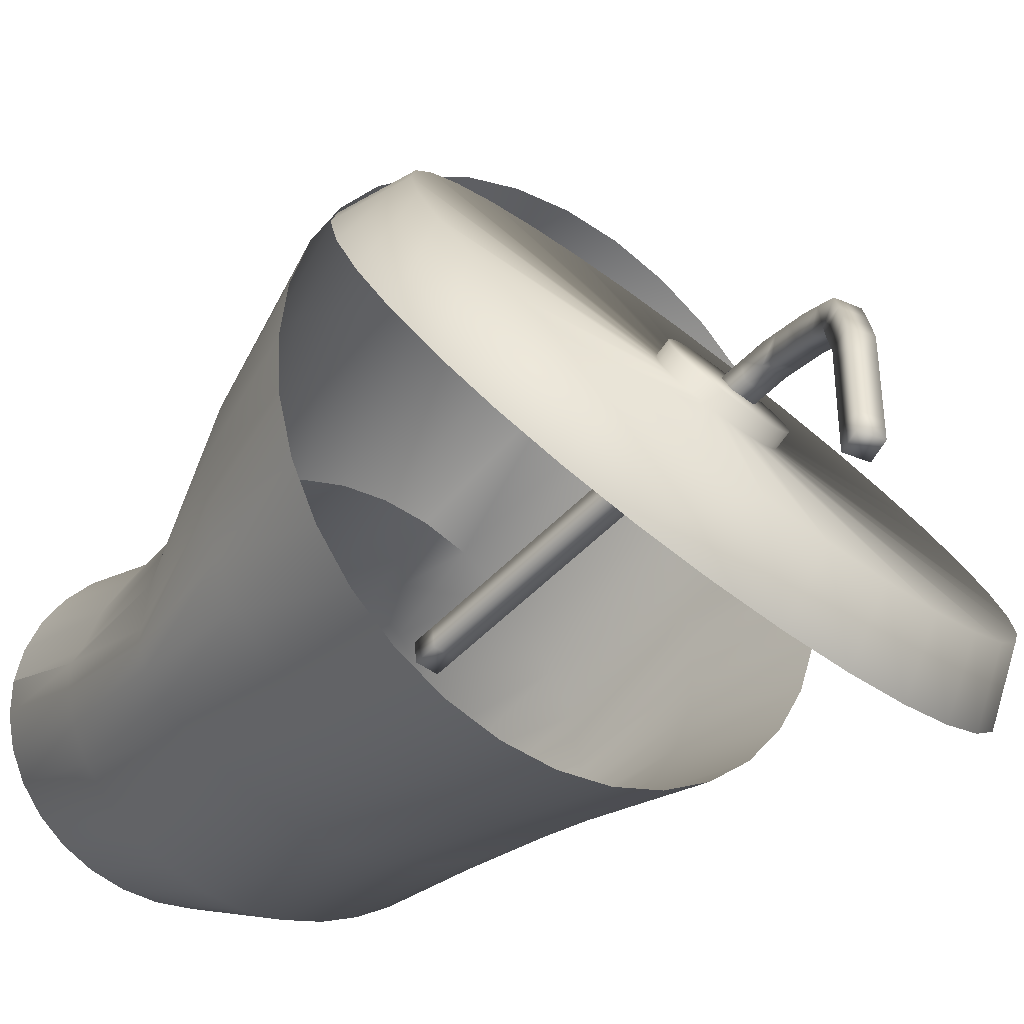
<metadata>
{"format":"obj","ext":"obj","renderer":"f3d","projection":"perspective","resolution":1024,"background":"white","views":[{"elev":-22.6,"azim":-34.4,"up":"+Y"}]}
</metadata>
<code>
o Cylinder
v 0.03959 0.2492 0.1047
v 0.07028 0.236 0.1067
v 0.09827 0.2188 0.1131
v 0.1225 0.1983 0.1237
v 0.142 0.1753 0.1382
v 0.1561 0.1507 0.1559
v 0.1642 0.1253 0.1762
v 0.1659 0.1002 0.1982
v 0.1613 0.07641 0.2212
v 0.1506 0.05472 0.2443
v 0.134 0.03602 0.2665
v 0.1123 0.02102 0.2871
v 0.08628 0.01031 0.3052
v 0.05695 0.00429 0.3201
v 0.02545 0.003197 0.3313
v -0.007027 0.007072 0.3383
v -0.03923 0.01577 0.3409
v -0.06991 0.02894 0.339
v -0.0979 0.0461 0.3326
v -0.1221 0.06657 0.3219
v -0.1416 0.08958 0.3075
v -0.1557 0.1142 0.2898
v -0.1638 0.1396 0.2695
v -0.1656 0.1647 0.2475
v -0.161 0.1885 0.2244
v -0.1502 0.2102 0.2014
v -0.1336 0.2289 0.1791
v -0.1119 0.2439 0.1586
v -0.08591 0.2546 0.1405
v -0.05658 0.2606 0.1255
v -0.02508 0.2617 0.1143
v 0.007396 0.2578 0.1073
v 0.01522 0.1756 0.2255
v 0.02081 0.1732 0.2259
v 0.02592 0.1701 0.2271
v 0.03033 0.1663 0.229
v 0.03389 0.1621 0.2316
v 0.03646 0.1576 0.2349
v 0.03793 0.153 0.2386
v 0.03825 0.1485 0.2426
v 0.03742 0.1441 0.2468
v 0.03545 0.1402 0.251
v 0.03243 0.1367 0.255
v 0.02847 0.134 0.2588
v 0.02373 0.1321 0.2621
v 0.01838 0.131 0.2648
v 0.01264 0.1308 0.2668
v 0.006717 0.1315 0.2681
v 0.000846 0.133 0.2686
v -0.004749 0.1355 0.2682
v -0.009852 0.1386 0.2671
v -0.01427 0.1423 0.2651
v -0.01783 0.1465 0.2625
v -0.02039 0.151 0.2593
v -0.02187 0.1556 0.2556
v -0.02219 0.1602 0.2515
v -0.02135 0.1645 0.2474
v -0.01939 0.1685 0.2431
v -0.01637 0.1719 0.2391
v -0.01241 0.1746 0.2353
v -0.007665 0.1766 0.232
v -0.002319 0.1777 0.2293
v 0.003425 0.1779 0.2273
v 0.009347 0.1772 0.226
v 0.07185 0.2486 0.1413
v 0.04391 0.2606 0.1395
v 0.09733 0.233 0.1472
v 0.1194 0.2143 0.1569
v 0.1372 0.1934 0.17
v 0.15 0.1709 0.1861
v 0.1573 0.1478 0.2046
v 0.1589 0.125 0.2246
v 0.1548 0.1033 0.2456
v 0.1449 0.08355 0.2666
v 0.1299 0.06652 0.2869
v 0.1101 0.05287 0.3056
v 0.08641 0.04312 0.3221
v 0.05971 0.03764 0.3356
v 0.03103 0.03664 0.3458
v 0.001466 0.04017 0.3522
v -0.02785 0.04809 0.3546
v -0.05578 0.06008 0.3528
v -0.08127 0.0757 0.347
v -0.1033 0.09434 0.3373
v -0.1211 0.1153 0.3241
v -0.1339 0.1377 0.308
v -0.1413 0.1608 0.2896
v -0.1429 0.1837 0.2695
v -0.1387 0.2054 0.2485
v -0.1289 0.2251 0.2275
v -0.1138 0.2421 0.2073
v -0.09403 0.2558 0.1885
v -0.07035 0.2655 0.1721
v -0.04365 0.271 0.1585
v -0.01497 0.272 0.1483
v 0.0146 0.2685 0.1419
v 0.0172 0.1811 0.2316
v 0.02279 0.1787 0.232
v 0.0279 0.1756 0.2332
v 0.03231 0.1719 0.2351
v 0.03587 0.1677 0.2377
v 0.03844 0.1632 0.241
v 0.03991 0.1585 0.2447
v 0.04023 0.154 0.2487
v 0.0394 0.1496 0.2529
v 0.03743 0.1457 0.2571
v 0.03441 0.1423 0.2611
v 0.03045 0.1395 0.2649
v 0.02571 0.1376 0.2682
v 0.02036 0.1365 0.2709
v 0.01462 0.1363 0.273
v 0.008697 0.137 0.2742
v 0.002826 0.1386 0.2747
v -0.002768 0.141 0.2744
v -0.007872 0.1441 0.2732
v -0.01229 0.1478 0.2712
v -0.01585 0.152 0.2686
v -0.01841 0.1565 0.2654
v -0.01989 0.1611 0.2617
v -0.02021 0.1657 0.2577
v -0.01937 0.1701 0.2535
v -0.01741 0.174 0.2493
v -0.01439 0.1774 0.2452
v -0.01043 0.1802 0.2415
v -0.005685 0.1821 0.2382
v -0.000339 0.1832 0.2354
v 0.005406 0.1834 0.2334
v 0.01133 0.1827 0.2321
v 0.01001 0.1598 0.2532
f 10 75 11
f 57 122 58
f 24 89 25
f 12 75 76
f 25 90 26
f 12 77 13
f 27 90 91
f 13 78 14
f 28 91 92
f 14 79 15
f 1 65 2
f 28 93 29
f 15 80 16
f 3 65 67
f 29 94 30
f 16 81 17
f 3 68 4
f 31 94 95
f 17 82 18
f 4 69 5
f 31 96 32
f 19 82 83
f 5 70 6
f 1 96 66
f 19 84 20
f 6 71 7
f 20 85 21
f 7 72 8
f 22 85 86
f 8 73 9
f 22 87 23
f 9 74 10
f 23 88 24
f 34 66 33
f 34 67 65
f 36 67 35
f 37 68 36
f 37 70 69
f 38 71 70
f 40 71 39
f 41 72 40
f 41 74 73
f 43 74 42
f 44 75 43
f 44 77 76
f 46 77 45
f 46 79 78
f 48 79 47
f 48 81 80
f 50 81 49
f 51 82 50
f 52 83 51
f 52 85 84
f 54 85 53
f 55 86 54
f 55 88 87
f 57 88 56
f 57 90 89
f 59 90 58
f 59 92 91
f 61 92 60
f 61 94 93
f 63 94 62
f 63 96 95
f 33 96 64
f 44 109 45
f 58 123 59
f 45 110 46
f 59 124 60
f 46 111 47
f 33 98 34
f 60 125 61
f 47 112 48
f 34 99 35
f 61 126 62
f 48 113 49
f 35 100 36
f 62 127 63
f 49 114 50
f 36 101 37
f 63 128 64
f 50 115 51
f 37 102 38
f 64 97 33
f 51 116 52
f 38 103 39
f 52 117 53
f 39 104 40
f 53 118 54
f 40 105 41
f 54 119 55
f 41 106 42
f 55 120 56
f 42 107 43
f 56 121 57
f 43 108 44
f 98 97 129
f 97 128 129
f 128 127 129
f 127 126 129
f 126 125 129
f 125 124 129
f 124 123 129
f 123 122 129
f 122 121 129
f 121 120 129
f 120 119 129
f 119 118 129
f 118 117 129
f 117 116 129
f 116 115 129
f 115 114 129
f 114 113 129
f 113 112 129
f 112 111 129
f 111 110 129
f 110 109 129
f 109 108 129
f 108 107 129
f 107 106 129
f 106 105 129
f 105 104 129
f 104 103 129
f 103 102 129
f 102 101 129
f 101 100 129
f 100 99 129
f 99 98 129
f 10 74 75
f 57 121 122
f 24 88 89
f 12 11 75
f 25 89 90
f 12 76 77
f 27 26 90
f 13 77 78
f 28 27 91
f 14 78 79
f 1 66 65
f 28 92 93
f 15 79 80
f 3 2 65
f 29 93 94
f 16 80 81
f 3 67 68
f 31 30 94
f 17 81 82
f 4 68 69
f 31 95 96
f 19 18 82
f 5 69 70
f 1 32 96
f 19 83 84
f 6 70 71
f 20 84 85
f 7 71 72
f 22 21 85
f 8 72 73
f 22 86 87
f 9 73 74
f 23 87 88
f 34 65 66
f 34 35 67
f 36 68 67
f 37 69 68
f 37 38 70
f 38 39 71
f 40 72 71
f 41 73 72
f 41 42 74
f 43 75 74
f 44 76 75
f 44 45 77
f 46 78 77
f 46 47 79
f 48 80 79
f 48 49 81
f 50 82 81
f 51 83 82
f 52 84 83
f 52 53 85
f 54 86 85
f 55 87 86
f 55 56 88
f 57 89 88
f 57 58 90
f 59 91 90
f 59 60 92
f 61 93 92
f 61 62 94
f 63 95 94
f 63 64 96
f 33 66 96
f 44 108 109
f 58 122 123
f 45 109 110
f 59 123 124
f 46 110 111
f 33 97 98
f 60 124 125
f 47 111 112
f 34 98 99
f 61 125 126
f 48 112 113
f 35 99 100
f 62 126 127
f 49 113 114
f 36 100 101
f 63 127 128
f 50 114 115
f 37 101 102
f 64 128 97
f 51 115 116
f 38 102 103
f 52 116 117
f 39 103 104
f 53 117 118
f 40 104 105
f 54 118 119
f 41 105 106
f 55 119 120
f 42 106 107
f 56 120 121
f 43 107 108
o Cylinder.001
v 0.006663 0.1892 -0.1321
v 0.04645 0.2914 0.1283
v 0.02474 0.1813 -0.1335
v 0.07268 0.279 0.1283
v 0.04103 0.17 -0.1352
v 0.09603 0.2618 0.1293
v 0.05492 0.1558 -0.1371
v 0.1156 0.2404 0.1313
v 0.06583 0.1395 -0.1391
v 0.1306 0.2157 0.134
v 0.0733 0.1223 -0.1411
v 0.1405 0.1887 0.1375
v 0.077 0.1053 -0.1428
v 0.1449 0.1603 0.1416
v 0.07676 0.08941 -0.1442
v 0.1436 0.1318 0.1461
v 0.0726 0.075 -0.1453
v 0.1367 0.1042 0.1508
v 0.06475 0.06209 -0.146
v 0.1245 0.07842 0.1556
v 0.05355 0.05071 -0.1466
v 0.1074 0.05548 0.1604
v 0.03945 0.04103 -0.1468
v 0.08604 0.03633 0.1648
v 0.02301 0.03332 -0.1469
v 0.0613 0.02171 0.1688
v 0.004867 0.02788 -0.1467
v 0.0341 0.01219 0.1722
v -0.0143 0.02499 -0.1463
v 0.005485 0.008133 0.1748
v -0.03379 0.02512 -0.1457
v -0.02343 0.00969 0.1766
v -0.05286 0.02849 -0.1447
v -0.05155 0.0168 0.1775
v -0.0708 0.03497 -0.1435
v -0.07779 0.0292 0.1774
v -0.0869 0.0443 -0.1421
v -0.1011 0.04641 0.1764
v -0.1006 0.05614 -0.1406
v -0.1207 0.06776 0.1745
v -0.1112 0.07001 -0.1389
v -0.1357 0.09243 0.1717
v -0.1185 0.08528 -0.1373
v -0.1456 0.1194 0.1683
v -0.1221 0.1014 -0.1357
v -0.15 0.1476 0.1642
v -0.122 0.118 -0.1342
v -0.1487 0.1761 0.1597
v -0.118 0.1342 -0.1328
v -0.1418 0.2039 0.155
v -0.1104 0.1495 -0.1317
v -0.1296 0.2298 0.1501
v -0.09938 0.1632 -0.1308
v -0.1125 0.2527 0.1454
v -0.08548 0.1749 -0.1302
v -0.09115 0.2718 0.1409
v -0.06918 0.184 -0.1299
v -0.0664 0.2865 0.1369
v -0.05111 0.1902 -0.13
v -0.0392 0.296 0.1335
v -0.03197 0.1933 -0.1303
v -0.01059 0.3 0.1309
v -0.01248 0.1932 -0.131
v 0.01833 0.2985 0.1291
v 0.02989 0.192 -0.00658
v 0.05182 0.1816 -0.006546
v 0.07135 0.1672 -0.005764
v 0.08771 0.1494 -0.004254
v 0.1003 0.1288 -0.002061
v 0.1086 0.1062 0.000739
v 0.1123 0.08254 0.004047
v 0.1106 0.07104 0.006561
v 0.1044 0.05818 0.009495
v 0.09378 0.04482 0.01269
v 0.07934 0.03632 0.01487
v 0.0614 0.02766 0.01736
v 0.04062 0.01914 0.02013
v 0.01783 0.01235 0.0228
v -0.006097 0.009066 0.02498
v -0.03027 0.01036 0.02647
v -0.05378 0.01617 0.02722
v -0.07565 0.02535 0.02731
v -0.09505 0.03707 0.02676
v -0.1112 0.05049 0.02564
v -0.1235 0.06382 0.02426
v -0.1315 0.07612 0.02269
v -0.1348 0.08692 0.02098
v -0.1332 0.0955 0.01918
v -0.1275 0.1186 0.0153
v -0.1173 0.1402 0.01137
v -0.103 0.1594 0.007522
v -0.08514 0.1755 0.003878
v -0.06445 0.1878 0.000602
v -0.0417 0.1958 -0.002202
v -0.01779 0.1992 -0.004378
v 0.00639 0.1979 -0.005867
v 0.03886 0.1725 -0.07162
v 0.05661 0.1596 -0.07195
v 0.0717 0.1401 -0.07208
v 0.08365 0.1135 -0.07209
v 0.09105 0.1002 -0.07244
v 0.09495 0.07337 -0.07214
v 0.09356 0.0629 -0.07099
v 0.08802 0.05139 -0.06957
v 0.07852 0.03942 -0.06809
v 0.06541 0.02791 -0.06654
v 0.04917 0.01766 -0.06496
v 0.03042 0.00938 -0.06338
v 0.009858 0.003683 -0.06188
v -0.01175 0.001066 -0.06049
v -0.03358 0.001976 -0.05928
v -0.05484 0.007034 -0.05827
v -0.0747 0.01577 -0.05751
v -0.09235 0.02729 -0.05704
v -0.1071 0.0411 -0.05688
v -0.1185 0.05678 -0.05704
v -0.1259 0.07404 -0.05753
v -0.1292 0.09038 -0.05824
v -0.128 0.1038 -0.05895
v -0.1224 0.1121 -0.05961
v -0.1134 0.1319 -0.06093
v -0.1006 0.1497 -0.0624
v -0.08469 0.1647 -0.06402
v -0.06613 0.1763 -0.06572
v -0.04568 0.1839 -0.0674
v -0.02413 0.1874 -0.0689
v -0.002294 0.1867 -0.07013
v 0.01897 0.1816 -0.07103
v 0.03776 0.2554 0.05681
v 0.06202 0.2446 0.0589
v 0.08369 0.2295 0.06257
v 0.1016 0.2094 0.06354
v 0.1152 0.1862 0.06419
v 0.1243 0.1613 0.06708
v 0.1283 0.1353 0.07082
v 0.1271 0.1102 0.07483
v 0.1206 0.08773 0.07891
v 0.1092 0.06753 0.08302
v 0.09338 0.0495 0.08707
v 0.0737 0.03393 0.09096
v 0.05094 0.02132 0.09454
v 0.02597 0.01259 0.09764
v -0.000294 0.008865 0.1001
v -0.02684 0.0103 0.1017
v -0.05265 0.01682 0.1025
v -0.07673 0.02819 0.1024
v -0.09813 0.04318 0.1016
v -0.116 0.06077 0.1
v -0.1296 0.08039 0.09779
v -0.1386 0.1017 0.09494
v -0.1425 0.1247 0.0915
v -0.1412 0.1498 0.08791
v -0.1346 0.1758 0.08662
v -0.1231 0.2002 0.08508
v -0.1077 0.2205 0.07738
v -0.08834 0.2375 0.07054
v -0.06581 0.2505 0.06483
v -0.04095 0.259 0.06046
v -0.01473 0.2627 0.05761
v 0.01185 0.2615 0.05638
v -0.02301 0.1079 -0.1385
f 258 133 259
f 259 135 260
f 260 137 261
f 261 139 262
f 262 141 263
f 263 143 264
f 264 145 265
f 265 147 266
f 266 149 267
f 267 151 268
f 268 153 269
f 269 155 270
f 270 157 271
f 157 272 271
f 159 273 272
f 161 274 273
f 163 275 274
f 165 276 275
f 167 277 276
f 169 278 277
f 171 279 278
f 173 280 279
f 175 281 280
f 177 282 281
f 179 283 282
f 181 284 283
f 183 285 284
f 185 286 285
f 187 287 286
f 189 288 287
f 288 193 289
f 289 131 258
f 225 257 256
f 224 256 255
f 223 255 254
f 222 254 253
f 252 222 253
f 251 221 252
f 250 220 251
f 249 219 250
f 248 218 249
f 247 217 248
f 246 216 247
f 214 246 245
f 213 245 244
f 212 244 243
f 211 243 242
f 210 242 241
f 209 241 240
f 208 240 239
f 238 208 239
f 237 207 238
f 236 206 237
f 235 205 236
f 234 204 235
f 233 203 234
f 232 202 233
f 200 232 231
f 199 231 230
f 198 230 229
f 228 198 229
f 196 228 227
f 195 227 226
f 194 226 257
f 257 132 130
f 226 134 132
f 227 136 134
f 228 138 136
f 229 140 138
f 230 142 140
f 231 144 142
f 232 146 144
f 233 148 146
f 234 150 148
f 235 152 150
f 236 154 152
f 237 156 154
f 238 158 156
f 239 160 158
f 240 162 160
f 162 242 164
f 164 243 166
f 166 244 168
f 168 245 170
f 170 246 172
f 172 247 174
f 174 248 176
f 176 249 178
f 178 250 180
f 180 251 182
f 182 252 184
f 184 253 186
f 186 254 188
f 254 190 188
f 255 192 190
f 256 130 192
f 225 258 194
f 224 289 225
f 287 224 223
f 286 223 222
f 285 222 221
f 284 221 220
f 283 220 219
f 282 219 218
f 281 218 217
f 280 217 216
f 279 216 215
f 278 215 214
f 277 214 213
f 276 213 212
f 275 212 211
f 274 211 210
f 273 210 209
f 272 209 208
f 207 272 208
f 206 271 207
f 205 270 206
f 204 269 205
f 203 268 204
f 202 267 203
f 201 266 202
f 200 265 201
f 199 264 200
f 198 263 199
f 197 262 198
f 196 261 197
f 195 260 196
f 194 259 195
f 130 132 290
f 132 134 290
f 134 136 290
f 136 138 290
f 138 140 290
f 140 142 290
f 142 144 290
f 144 146 290
f 146 148 290
f 148 150 290
f 150 152 290
f 152 154 290
f 154 156 290
f 156 158 290
f 158 160 290
f 160 162 290
f 162 164 290
f 164 166 290
f 166 168 290
f 168 170 290
f 170 172 290
f 172 174 290
f 174 176 290
f 176 178 290
f 178 180 290
f 180 182 290
f 182 184 290
f 184 186 290
f 186 188 290
f 188 190 290
f 190 192 290
f 192 130 290
f 258 131 133
f 259 133 135
f 260 135 137
f 261 137 139
f 262 139 141
f 263 141 143
f 264 143 145
f 265 145 147
f 266 147 149
f 267 149 151
f 268 151 153
f 269 153 155
f 270 155 157
f 157 159 272
f 159 161 273
f 161 163 274
f 163 165 275
f 165 167 276
f 167 169 277
f 169 171 278
f 171 173 279
f 173 175 280
f 175 177 281
f 177 179 282
f 179 181 283
f 181 183 284
f 183 185 285
f 185 187 286
f 187 189 287
f 189 191 288
f 288 191 193
f 289 193 131
f 225 194 257
f 224 225 256
f 223 224 255
f 222 223 254
f 252 221 222
f 251 220 221
f 250 219 220
f 249 218 219
f 248 217 218
f 247 216 217
f 246 215 216
f 214 215 246
f 213 214 245
f 212 213 244
f 211 212 243
f 210 211 242
f 209 210 241
f 208 209 240
f 238 207 208
f 237 206 207
f 236 205 206
f 235 204 205
f 234 203 204
f 233 202 203
f 232 201 202
f 200 201 232
f 199 200 231
f 198 199 230
f 228 197 198
f 196 197 228
f 195 196 227
f 194 195 226
f 257 226 132
f 226 227 134
f 227 228 136
f 228 229 138
f 229 230 140
f 230 231 142
f 231 232 144
f 232 233 146
f 233 234 148
f 234 235 150
f 235 236 152
f 236 237 154
f 237 238 156
f 238 239 158
f 239 240 160
f 240 241 162
f 162 241 242
f 164 242 243
f 166 243 244
f 168 244 245
f 170 245 246
f 172 246 247
f 174 247 248
f 176 248 249
f 178 249 250
f 180 250 251
f 182 251 252
f 184 252 253
f 186 253 254
f 254 255 190
f 255 256 192
f 256 257 130
f 225 289 258
f 224 288 289
f 287 288 224
f 286 287 223
f 285 286 222
f 284 285 221
f 283 284 220
f 282 283 219
f 281 282 218
f 280 281 217
f 279 280 216
f 278 279 215
f 277 278 214
f 276 277 213
f 275 276 212
f 274 275 211
f 273 274 210
f 272 273 209
f 207 271 272
f 206 270 271
f 205 269 270
f 204 268 269
f 203 267 268
f 202 266 267
f 201 265 266
f 200 264 265
f 199 263 264
f 198 262 263
f 197 261 262
f 196 260 261
f 195 259 260
f 194 258 259
o Plane
v -0.01604 0.08128 0.07609
v -0.02796 0.08402 0.07741
v -0.02595 0.09515 0.07259
v -0.01403 0.09241 0.07126
v 0.02384 0.1594 0.2728
v 0.01176 0.1618 0.2727
v 0.01408 0.1737 0.2706
v 0.02616 0.1713 0.2707
v 0.01968 0.1582 0.3014
v 0.007718 0.1605 0.2996
v 0.009748 0.1725 0.3011
v 0.02171 0.1703 0.3029
v 0.01579 0.1552 0.3224
v 0.004048 0.1577 0.3198
v 0.004926 0.1684 0.3259
v 0.01667 0.1658 0.3286
v 0.0058 0.1355 0.3389
v -0.005847 0.1381 0.3359
v -0.007118 0.1444 0.3464
v 0.004529 0.1418 0.3494
v -0.00753 0.08411 0.3564
v -0.01932 0.08623 0.3536
v -0.02121 0.09061 0.365
v -0.009414 0.08849 0.3678
v -0.01382 0.08563 0.08705
v -0.02574 0.08837 0.08838
v -0.02373 0.0995 0.08355
v -0.01181 0.09677 0.08222
v -0.0116 0.08999 0.09802
v -0.02352 0.09272 0.09934
v -0.02151 0.1039 0.09452
v -0.009587 0.1011 0.09319
v -0.009383 0.09434 0.109
v -0.0213 0.09707 0.1103
v -0.01929 0.1082 0.1055
v -0.007368 0.1055 0.1042
v -0.007164 0.09869 0.1199
v -0.01908 0.1014 0.1213
v -0.01707 0.1126 0.1164
v -0.005148 0.1098 0.1151
v -0.004944 0.103 0.1309
v -0.01686 0.1058 0.1322
v -0.01485 0.1169 0.1274
v -0.002928 0.1142 0.1261
v -0.002724 0.1074 0.1419
v -0.01464 0.1101 0.1432
v -0.01263 0.1213 0.1384
v -0.000708 0.1185 0.137
v -0.000504 0.1118 0.1528
v -0.01242 0.1145 0.1542
v -0.01041 0.1256 0.1493
v 0.001512 0.1229 0.148
v 0.001716 0.1161 0.1638
v -0.0102 0.1188 0.1651
v -0.008188 0.13 0.1603
v 0.003731 0.1272 0.159
v 0.003935 0.1205 0.1748
v -0.007984 0.1232 0.1761
v -0.005969 0.1343 0.1713
v 0.005951 0.1316 0.1699
v 0.006155 0.1248 0.1857
v -0.005765 0.1275 0.1871
v -0.003749 0.1387 0.1822
v 0.008171 0.1359 0.1809
v 0.008375 0.1292 0.1967
v -0.003545 0.1319 0.198
v -0.001529 0.143 0.1932
v 0.01039 0.1403 0.1919
v 0.0106 0.1335 0.2077
v -0.001325 0.1362 0.209
v 0.000691 0.1474 0.2042
v 0.01261 0.1446 0.2028
v 0.01282 0.1379 0.2186
v 0.000895 0.1406 0.2199
v 0.002911 0.1517 0.2151
v 0.01483 0.149 0.2138
v 0.01503 0.1422 0.2296
v 0.003115 0.145 0.2309
v 0.00513 0.1561 0.2261
v 0.01705 0.1534 0.2248
v 0.01725 0.1466 0.2405
v 0.005334 0.1493 0.2419
v 0.00735 0.1604 0.2371
v 0.01927 0.1577 0.2357
v 0.01947 0.1509 0.2515
v 0.007554 0.1537 0.2528
v 0.00957 0.1648 0.248
v 0.02149 0.1621 0.2467
v 0.02169 0.1553 0.2625
v 0.009774 0.158 0.2638
v 0.01179 0.1691 0.259
v 0.02371 0.1664 0.2576
v 0.02247 0.159 0.282
v 0.01048 0.1612 0.2803
v 0.01262 0.1733 0.2811
v 0.02461 0.1711 0.2828
v 0.02105 0.1586 0.2918
v 0.009067 0.1608 0.2902
v 0.01121 0.1729 0.291
v 0.0232 0.1707 0.2926
v 0.01756 0.1565 0.3125
v 0.005616 0.1587 0.3106
v 0.007518 0.1707 0.3129
v 0.01946 0.1684 0.3148
v 0.01268 0.149 0.3274
v 0.001214 0.152 0.3241
v 0.000689 0.1601 0.3333
v 0.01216 0.157 0.3366
v 0.00901 0.1417 0.3335
v -0.002458 0.1447 0.3302
v -0.002983 0.1528 0.3395
v 0.008485 0.1498 0.3428
v 0.003438 0.1262 0.342
v -0.008356 0.1283 0.3392
v -0.01024 0.1327 0.3505
v 0.001554 0.1306 0.3533
v 0.000696 0.1157 0.3456
v -0.0111 0.1178 0.3428
v -0.01298 0.1222 0.3542
v -0.001188 0.12 0.3569
v -0.002046 0.1051 0.3492
v -0.01384 0.1073 0.3464
v -0.01572 0.1116 0.3578
v -0.00393 0.1095 0.3605
v -0.004788 0.09462 0.3528
v -0.01658 0.09674 0.35
v -0.01847 0.1011 0.3614
v -0.006672 0.09901 0.3642
f 292 294 291
f 313 311 314
f 316 291 315
f 317 292 316
f 318 293 317
f 315 294 318
f 320 315 319
f 321 316 320
f 322 317 321
f 319 318 322
f 324 319 323
f 325 320 324
f 326 321 325
f 323 322 326
f 328 323 327
f 329 324 328
f 330 325 329
f 327 326 330
f 332 327 331
f 333 328 332
f 334 329 333
f 331 330 334
f 336 331 335
f 337 332 336
f 338 333 337
f 335 334 338
f 340 335 339
f 341 336 340
f 342 337 341
f 339 338 342
f 344 339 343
f 345 340 344
f 346 341 345
f 343 342 346
f 348 343 347
f 349 344 348
f 350 345 349
f 347 346 350
f 352 347 351
f 353 348 352
f 354 349 353
f 351 350 354
f 356 351 355
f 357 352 356
f 358 353 357
f 355 354 358
f 360 355 359
f 361 356 360
f 362 357 361
f 359 358 362
f 364 359 363
f 365 360 364
f 366 361 365
f 363 362 366
f 368 363 367
f 369 364 368
f 370 365 369
f 367 366 370
f 372 367 371
f 373 368 372
f 374 369 373
f 371 370 374
f 376 371 375
f 377 372 376
f 378 373 377
f 375 374 378
f 380 375 379
f 381 376 380
f 382 377 381
f 379 378 382
f 296 379 295
f 296 381 380
f 297 382 381
f 295 382 298
f 383 296 295
f 385 296 384
f 386 297 385
f 386 295 298
f 387 384 383
f 388 385 384
f 390 385 389
f 387 386 390
f 300 387 299
f 300 389 388
f 301 390 389
f 299 390 302
f 391 300 299
f 393 300 392
f 394 301 393
f 394 299 302
f 304 391 303
f 304 393 392
f 305 394 393
f 303 394 306
f 395 304 303
f 397 304 396
f 398 305 397
f 398 303 306
f 400 395 399
f 400 397 396
f 402 397 401
f 399 398 402
f 307 400 399
f 308 401 400
f 310 401 309
f 307 402 310
f 404 307 403
f 405 308 404
f 405 310 309
f 406 307 310
f 407 404 403
f 409 404 408
f 410 405 409
f 410 403 406
f 412 407 411
f 412 409 408
f 414 409 413
f 411 410 414
f 416 411 415
f 417 412 416
f 417 414 413
f 415 414 418
f 312 415 311
f 313 416 312
f 314 417 313
f 314 415 418
f 292 293 294
f 313 312 311
f 316 292 291
f 317 293 292
f 318 294 293
f 315 291 294
f 320 316 315
f 321 317 316
f 322 318 317
f 319 315 318
f 324 320 319
f 325 321 320
f 326 322 321
f 323 319 322
f 328 324 323
f 329 325 324
f 330 326 325
f 327 323 326
f 332 328 327
f 333 329 328
f 334 330 329
f 331 327 330
f 336 332 331
f 337 333 332
f 338 334 333
f 335 331 334
f 340 336 335
f 341 337 336
f 342 338 337
f 339 335 338
f 344 340 339
f 345 341 340
f 346 342 341
f 343 339 342
f 348 344 343
f 349 345 344
f 350 346 345
f 347 343 346
f 352 348 347
f 353 349 348
f 354 350 349
f 351 347 350
f 356 352 351
f 357 353 352
f 358 354 353
f 355 351 354
f 360 356 355
f 361 357 356
f 362 358 357
f 359 355 358
f 364 360 359
f 365 361 360
f 366 362 361
f 363 359 362
f 368 364 363
f 369 365 364
f 370 366 365
f 367 363 366
f 372 368 367
f 373 369 368
f 374 370 369
f 371 367 370
f 376 372 371
f 377 373 372
f 378 374 373
f 375 371 374
f 380 376 375
f 381 377 376
f 382 378 377
f 379 375 378
f 296 380 379
f 296 297 381
f 297 298 382
f 295 379 382
f 383 384 296
f 385 297 296
f 386 298 297
f 386 383 295
f 387 388 384
f 388 389 385
f 390 386 385
f 387 383 386
f 300 388 387
f 300 301 389
f 301 302 390
f 299 387 390
f 391 392 300
f 393 301 300
f 394 302 301
f 394 391 299
f 304 392 391
f 304 305 393
f 305 306 394
f 303 391 394
f 395 396 304
f 397 305 304
f 398 306 305
f 398 395 303
f 400 396 395
f 400 401 397
f 402 398 397
f 399 395 398
f 307 308 400
f 308 309 401
f 310 402 401
f 307 399 402
f 404 308 307
f 405 309 308
f 405 406 310
f 406 403 307
f 407 408 404
f 409 405 404
f 410 406 405
f 410 407 403
f 412 408 407
f 412 413 409
f 414 410 409
f 411 407 410
f 416 412 411
f 417 413 412
f 417 418 414
f 415 411 414
f 312 416 415
f 313 417 416
f 314 418 417
f 314 311 415

</code>
